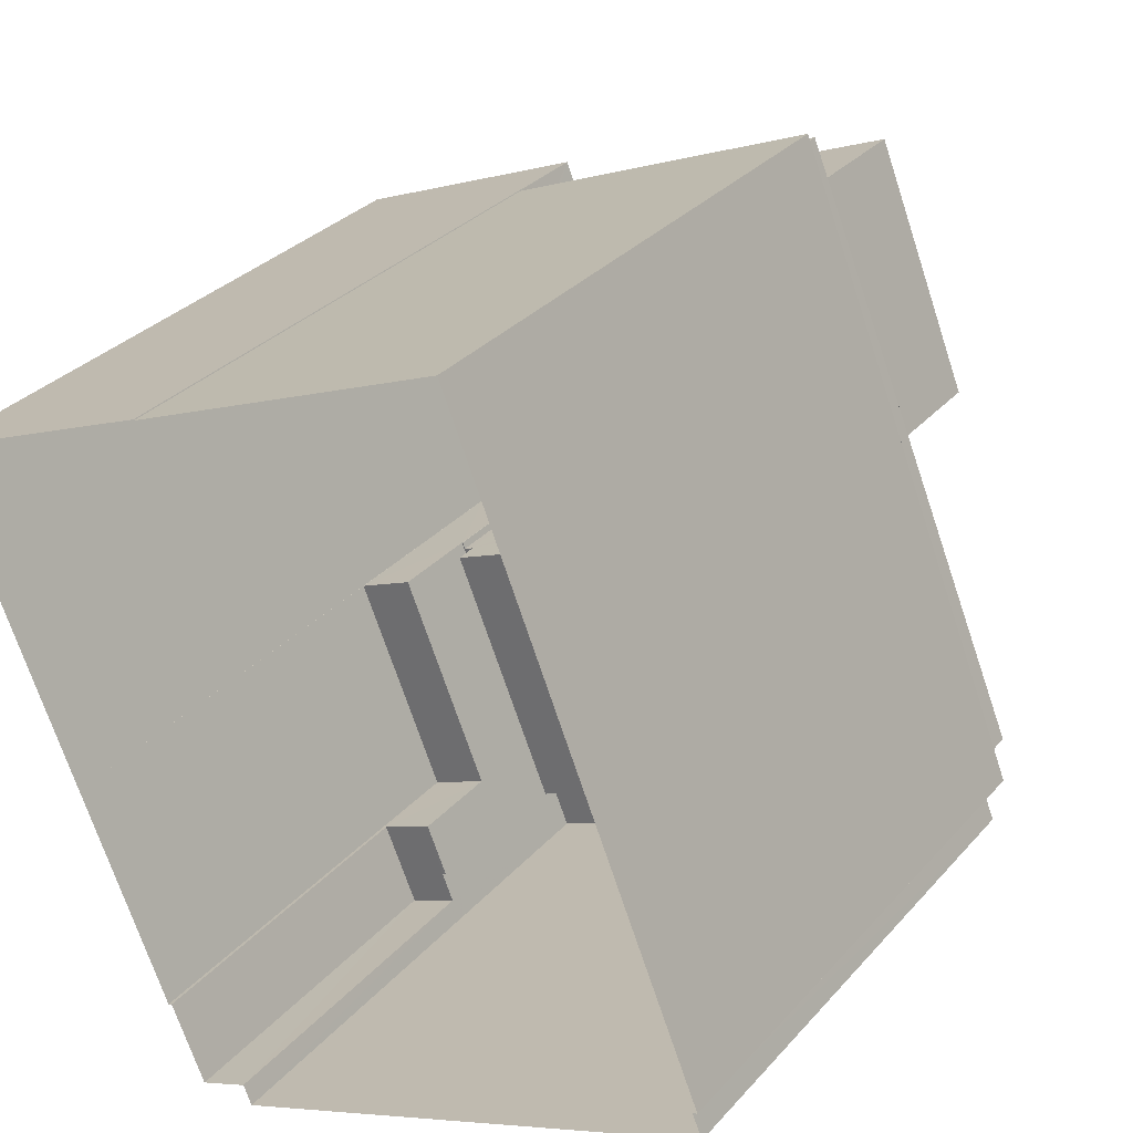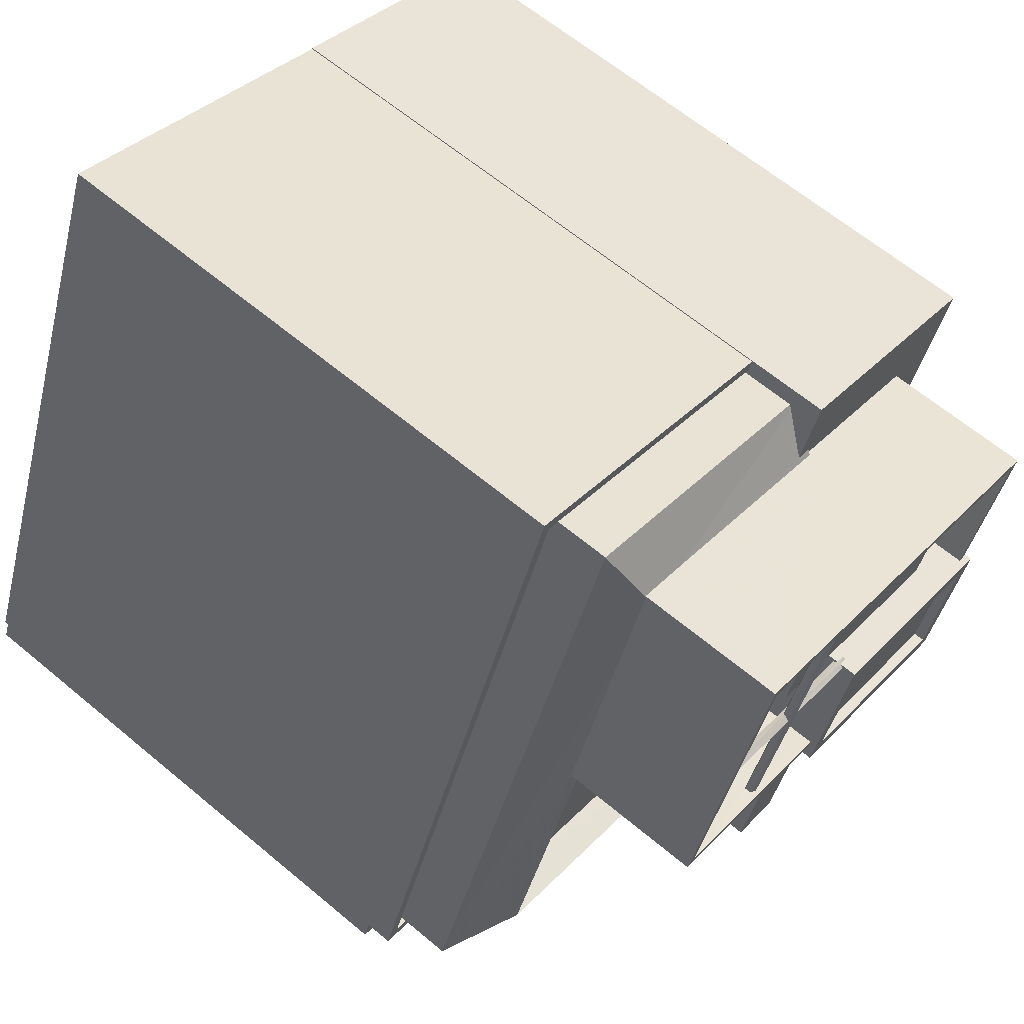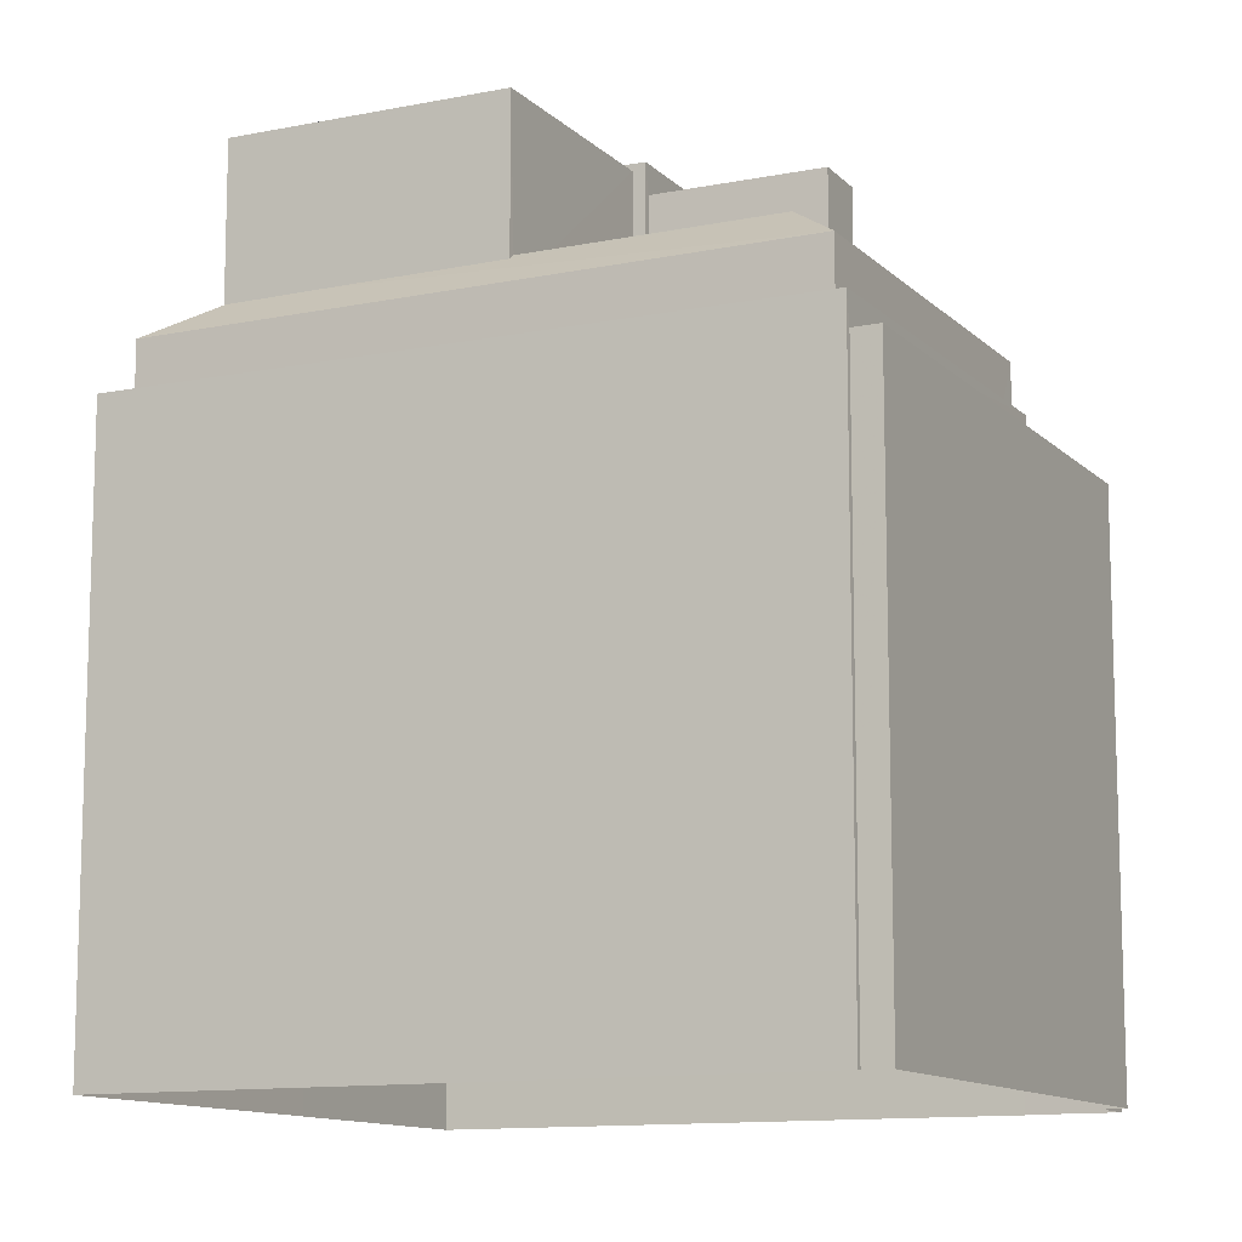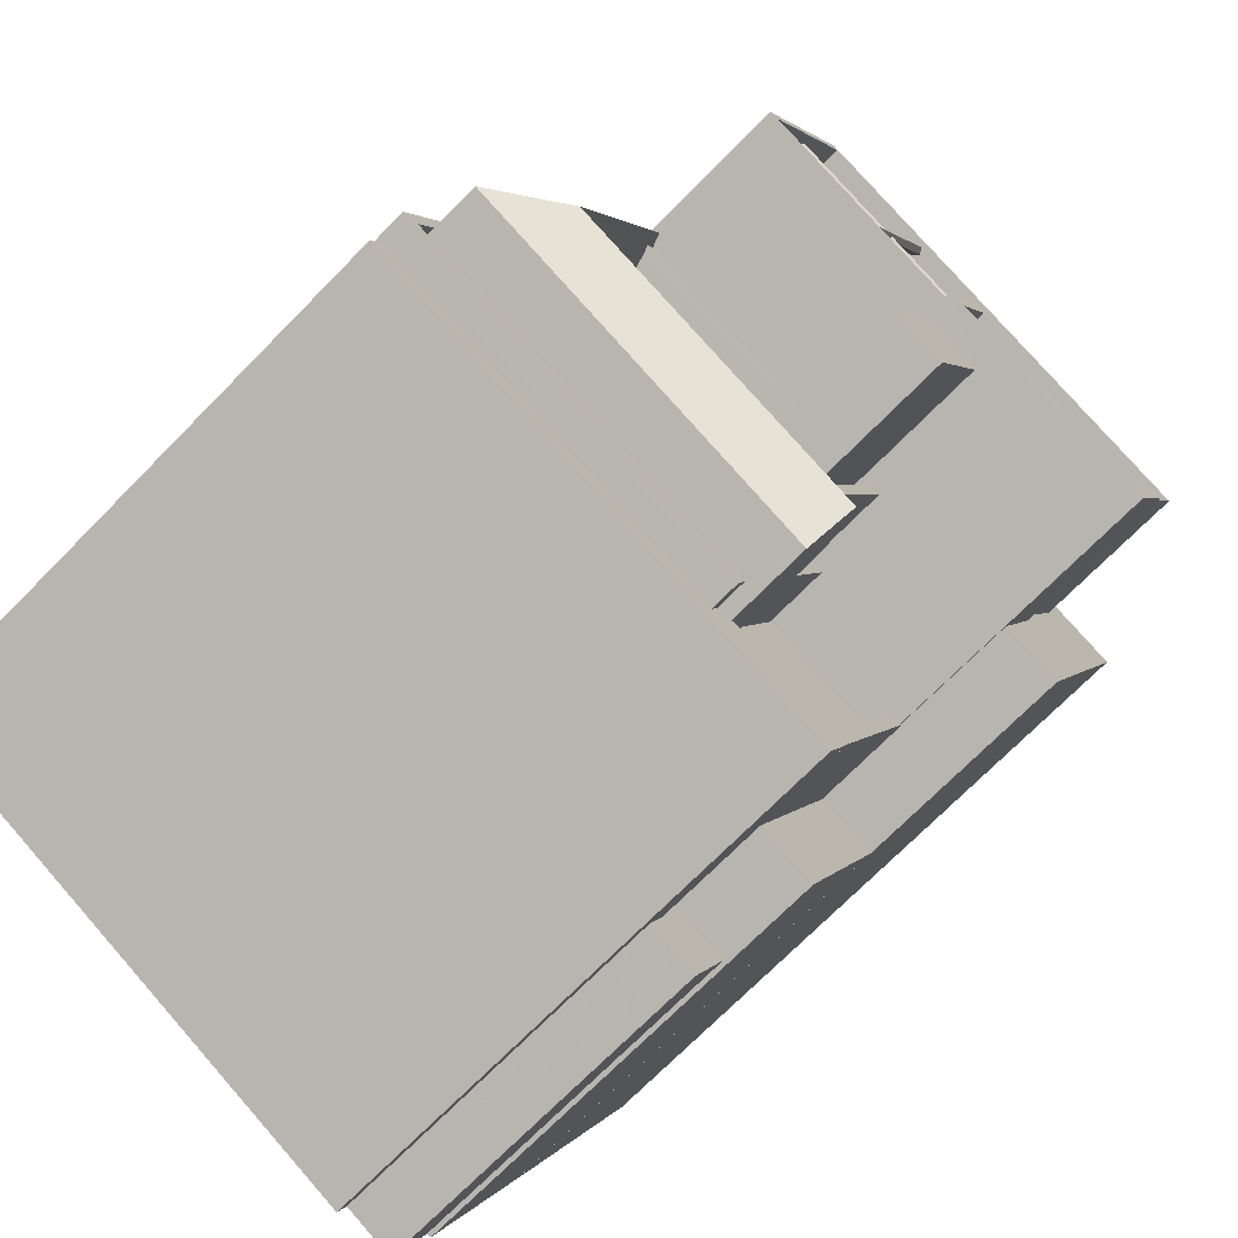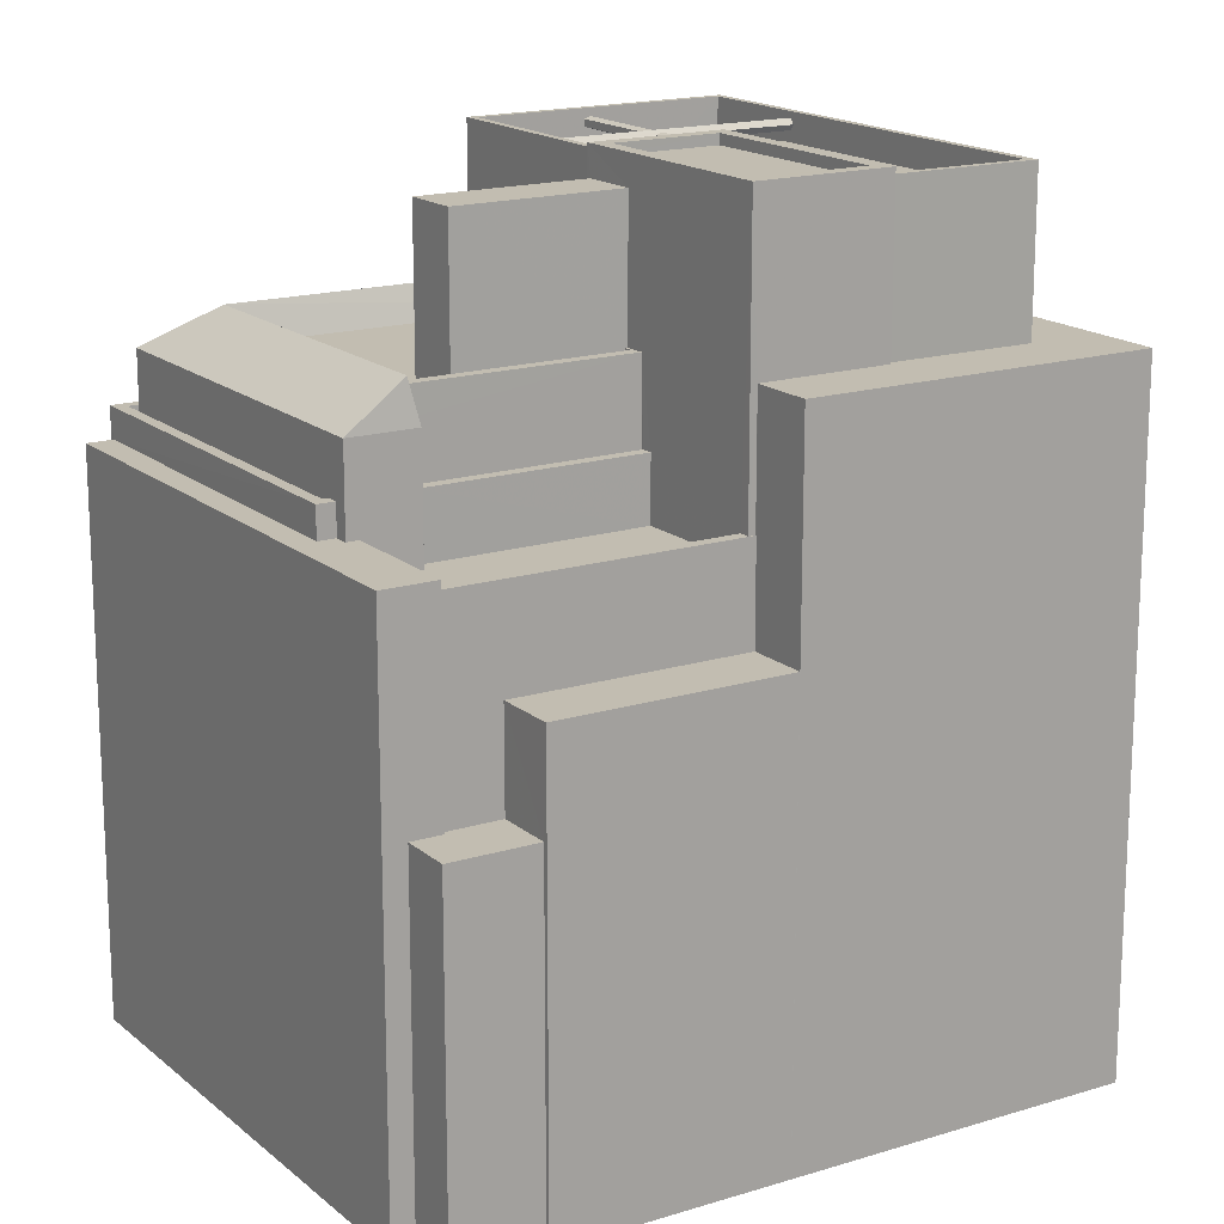
<metadata>
{"format":"obj","ext":"obj","renderer":"f3d","projection":"perspective","resolution":1024,"background":"white","views":[{"elev":30.9,"azim":-146.5,"up":"+Y"},{"elev":63.7,"azim":-49.8,"up":"+Y"},{"elev":-11.8,"azim":-86.2,"up":"+Z"},{"elev":-71.9,"azim":-44.5,"up":"+Y"},{"elev":16.8,"azim":35.5,"up":"+Z"}]}
</metadata>
<code>
v -7213 -3.732e+04 25.97
v -7213 -3.732e+04 26.24
v -7213 -3.732e+04 26.32
v -7213 -3.732e+04 25.97
v -7222 -3.731e+04 24.93
v -7225 -3.732e+04 24.93
v -7224 -3.732e+04 22.53
v -7222 -3.731e+04 22.53
v -7225 -3.732e+04 22.53
v -7218 -3.731e+04 24.92
v -7218 -3.731e+04 22.53
v -7213 -3.732e+04 25.97
v -7213 -3.732e+04 26.08
v -7213 -3.732e+04 25.97
v -7225 -3.732e+04 24.93
v -7225 -3.732e+04 22.53
v -7225 -3.732e+04 24.93
v -7225 -3.732e+04 22.53
v -7219 -3.733e+04 24.92
v -7219 -3.733e+04 23.13
v -7219 -3.733e+04 22.53
v -7218 -3.733e+04 24.92
v -7218 -3.733e+04 23.13
v -7219 -3.733e+04 22.53
v -7218 -3.733e+04 21.01
v -7218 -3.733e+04 21.01
v -7219 -3.733e+04 22.12
v -7219 -3.733e+04 22.12
v -7219 -3.733e+04 24.92
v -7219 -3.733e+04 21.01
v -7231 -3.733e+04 24.93
v -7231 -3.733e+04 22.53
v -7220 -3.733e+04 23.13
v -7219 -3.733e+04 23.13
v -7220 -3.733e+04 22.53
v -7219 -3.733e+04 22.12
v -7223 -3.731e+04 22.53
v -7223 -3.731e+04 24.93
v -7213 -3.731e+04 24.92
v -7213 -3.731e+04 22.53
v -7214 -3.732e+04 25.97
v -7214 -3.732e+04 25.68
v -7214 -3.732e+04 25.97
v -7216 -3.732e+04 22.53
v -7216 -3.732e+04 25.97
v -7216 -3.732e+04 25.97
v -7216 -3.732e+04 22.53
v -7213 -3.731e+04 3.691
v -7205 -3.732e+04 25.96
v -7205 -3.732e+04 3.688
v -7213 -3.731e+04 25.97
v -7209 -3.733e+04 25.96
v -7209 -3.733e+04 3.688
v -7211 -3.733e+04 25.96
v -7211 -3.733e+04 21.81
v -7211 -3.733e+04 21.81
v -7209 -3.733e+04 18.55
v -7211 -3.733e+04 18.55
v -7209 -3.733e+04 3.688
v -7213 -3.731e+04 3.691
v -7213 -3.731e+04 23.13
v -7213 -3.731e+04 25.01
v -7214 -3.731e+04 25.97
v -7213 -3.731e+04 22.53
v -7213 -3.731e+04 23.13
v -7220 -3.733e+04 22.12
v -7220 -3.733e+04 23.13
v -7232 -3.733e+04 22.13
v -7232 -3.733e+04 3.696
v -7232 -3.733e+04 3.696
v -7232 -3.733e+04 23.13
v -7224 -3.731e+04 3.696
v -7224 -3.731e+04 23.13
v -7216 -3.732e+04 21.01
v -7216 -3.732e+04 23.13
v -7216 -3.732e+04 23.13
v -7216 -3.732e+04 22.53
v -7220 -3.733e+04 22.53
v -7220 -3.733e+04 23.13
v -7231 -3.733e+04 22.53
v -7231 -3.733e+04 23.13
v -7223 -3.731e+04 22.53
v -7223 -3.731e+04 23.13
v -7220 -3.732e+04 22.53
v -7220 -3.732e+04 30.32
v -7218 -3.731e+04 25.53
v -7218 -3.731e+04 25.64
v -7218 -3.731e+04 30.32
v -7210 -3.732e+04 30.32
v -7218 -3.731e+04 25.64
v -7210 -3.732e+04 25.97
v -7212 -3.732e+04 30.32
v -7212 -3.732e+04 25.97
v -7222 -3.731e+04 22.53
v -7224 -3.732e+04 29.41
v -7222 -3.731e+04 29.41
v -7224 -3.732e+04 22.53
v -7219 -3.731e+04 29.4
v -7219 -3.731e+04 22.53
v -7221 -3.732e+04 29.4
v -7221 -3.732e+04 22.53
v -7208 -3.732e+04 25.96
v -7210 -3.732e+04 31.1
v -7208 -3.732e+04 31.1
v -7210 -3.732e+04 25.96
v -7222 -3.731e+04 26.07
v -7222 -3.731e+04 26.09
v -7222 -3.731e+04 31.11
v -7223 -3.731e+04 26.12
v -7226 -3.732e+04 31.11
v -7226 -3.732e+04 26.16
v -7208 -3.732e+04 25.96
v -7208 -3.732e+04 31.1
v -7220 -3.731e+04 26.06
v -7210 -3.732e+04 31.1
v -7210 -3.732e+04 25.96
v -7221 -3.731e+04 26.21
v -7222 -3.731e+04 31.11
v -7222 -3.731e+04 26.22
v -7224 -3.732e+04 26.33
v -7225 -3.732e+04 31.11
v -7225 -3.732e+04 26.25
v -7222 -3.731e+04 26.29
v -7222 -3.731e+04 26.29
v -7222 -3.732e+04 30.27
v -7218 -3.732e+04 22.53
v -7222 -3.732e+04 22.53
v -7218 -3.732e+04 31.11
v -7221 -3.732e+04 30.76
v -7221 -3.732e+04 31.11
v -7221 -3.732e+04 31.07
v -7222 -3.732e+04 30.57
v -7225 -3.732e+04 25.58
v -7222 -3.732e+04 30.65
v -7222 -3.732e+04 30.95
v -7222 -3.732e+04 30.88
v -7225 -3.732e+04 26.33
v -7219 -3.732e+04 31.11
v -7225 -3.732e+04 25.6
v -7219 -3.732e+04 22.53
v -7217 -3.732e+04 25.18
v -7217 -3.732e+04 25.18
v -7217 -3.732e+04 25.88
v -7217 -3.732e+04 25.88
v -7225 -3.732e+04 25.89
v -7225 -3.732e+04 25.65
v -7219 -3.732e+04 25.88
v -7225 -3.732e+04 25.19
v -7219 -3.732e+04 25.18
v -7219 -3.733e+04 25.18
v -7219 -3.733e+04 25.88
v -7219 -3.732e+04 22.53
v -7219 -3.732e+04 25.88
v -7225 -3.732e+04 25.62
v -7225 -3.732e+04 25.89
v -7216 -3.732e+04 25.88
v -7216 -3.732e+04 22.53
v -7219 -3.733e+04 25.88
v -7219 -3.733e+04 25.18
v -7219 -3.733e+04 30.36
v -7217 -3.732e+04 30.36
v -7217 -3.732e+04 25.88
v -7221 -3.733e+04 25.18
v -7221 -3.733e+04 30.36
v -7219 -3.732e+04 30.36
v -7219 -3.732e+04 25.88
v -7215 -3.734e+04 21.81
v -7212 -3.733e+04 21.01
v -7215 -3.734e+04 21.01
v -7212 -3.733e+04 21.81
v -7214 -3.733e+04 15.29
v -7214 -3.733e+04 18.55
v -7215 -3.734e+04 15.29
v -7215 -3.734e+04 21.81
v -7213 -3.734e+04 15.29
v -7213 -3.734e+04 3.688
v -7212 -3.733e+04 3.688
v -7212 -3.733e+04 15.29
v -7215 -3.734e+04 3.688
v -7215 -3.734e+04 15.29
v -7212 -3.733e+04 18.55
v -7212 -3.733e+04 3.688
v -7215 -3.734e+04 15.29
v -7215 -3.734e+04 22.12
v -7215 -3.734e+04 3.688
v -7215 -3.734e+04 22.12
v -7232 -3.733e+04 3.696
v -7232 -3.733e+04 22.13
v -7224 -3.732e+04 30.88
v -7224 -3.732e+04 30.69
v -7224 -3.732e+04 30.81
v -7224 -3.732e+04 30.57
v -7224 -3.732e+04 30.5
v -7217 -3.732e+04 30.74
v -7217 -3.732e+04 30.64
v -7217 -3.732e+04 30.69
v -7218 -3.731e+04 30.95
v -7218 -3.731e+04 30.76
v -7218 -3.731e+04 30.88
v -7218 -3.731e+04 30.65
v -7218 -3.731e+04 30.57
v -7211 -3.733e+04 21.81
v -7211 -3.733e+04 31.34
v -7219 -3.732e+04 31.34
v -7219 -3.732e+04 25.88
v -7211 -3.733e+04 31.34
v -7210 -3.732e+04 31.34
v -7210 -3.732e+04 30.99
v -7211 -3.733e+04 30.99
v -7218 -3.732e+04 30.99
v -7218 -3.732e+04 31.34
v -7217 -3.732e+04 31.34
v -7217 -3.732e+04 30.99
v -7218 -3.732e+04 22.53
v -7217 -3.732e+04 30.5
v -7217 -3.732e+04 22.53
v -7217 -3.732e+04 30.63
v -7217 -3.732e+04 30.74
v -7217 -3.732e+04 30.88
v -7217 -3.732e+04 31.34
v -7217 -3.732e+04 30.81
v -7217 -3.732e+04 30.57
v -7209 -3.732e+04 31.34
v -7209 -3.732e+04 25.96
v -7222 -3.731e+04 26.33
v -7229 -3.733e+04 26.33
v -7228 -3.733e+04 25.19
v -7226 -3.733e+04 25.18
v -7218 -3.733e+04 26.32
v -7220 -3.732e+04 30.69
v -7220 -3.732e+04 30.65
v -7220 -3.732e+04 30.69
v -7220 -3.732e+04 30.57
v -7220 -3.732e+04 30.88
v -7220 -3.732e+04 30.88
v -7220 -3.732e+04 30.76
v -7220 -3.732e+04 30.81
v -7220 -3.732e+04 30.81
v -7220 -3.732e+04 30.65
v -7220 -3.732e+04 30.76
v -7220 -3.732e+04 30.57
f 70 72 69
f 179 187 69
f 185 187 179
f 60 48 50
f 59 50 53
f 69 72 60
f 176 179 177
f 182 177 59
f 179 69 59
f 59 60 50
f 69 60 59
f 177 179 59
f 1 2 3
f 4 1 3
f 5 6 7
f 5 7 8
f 6 9 7
f 10 5 8
f 11 10 8
f 12 13 14
f 15 16 17
f 15 18 16
f 19 20 21
f 19 22 23
f 21 20 24
f 23 25 26
f 23 22 25
f 20 19 23
f 27 28 29
f 29 28 22
f 22 28 25
f 28 30 25
f 31 32 33
f 31 33 29
f 34 27 29
f 33 32 35
f 34 36 27
f 33 34 29
f 37 31 38
f 37 32 31
f 39 37 38
f 39 40 37
f 41 42 43
f 44 45 46
f 44 47 45
f 48 49 50
f 48 51 49
f 50 52 53
f 50 49 52
f 54 55 56
f 54 56 52
f 52 57 53
f 56 58 57
f 53 57 59
f 56 57 52
f 60 61 48
f 48 61 51
f 51 62 63
f 64 40 65
f 39 62 51
f 40 39 65
f 61 65 39
f 61 39 51
f 66 67 68
f 69 68 70
f 70 68 71
f 68 67 71
f 71 72 70
f 71 73 72
f 61 72 73
f 61 60 72
f 36 34 67
f 66 36 67
f 23 74 75
f 23 26 74
f 24 76 77
f 24 20 76
f 35 78 79
f 33 35 79
f 80 79 78
f 80 81 79
f 82 83 81
f 80 82 81
f 65 83 82
f 64 65 82
f 11 84 10
f 84 85 10
f 86 85 87
f 85 88 87
f 10 85 86
f 89 43 88
f 87 88 90
f 89 91 43
f 90 43 42
f 88 43 90
f 91 89 92
f 93 91 92
f 93 92 46
f 44 46 84
f 84 46 85
f 46 92 85
f 94 95 96
f 94 97 95
f 94 96 98
f 99 94 98
f 100 99 98
f 100 101 99
f 100 95 97
f 101 100 97
f 102 103 104
f 102 105 103
f 106 107 108
f 108 109 110
f 109 111 110
f 107 109 108
f 14 13 112
f 112 13 113
f 113 13 108
f 108 114 106
f 108 13 114
f 112 113 115
f 116 112 115
f 1 102 2
f 102 104 2
f 117 118 119
f 2 104 118
f 117 2 118
f 120 121 122
f 121 120 118
f 119 118 123
f 118 120 124
f 123 118 124
f 125 126 127
f 125 128 126
f 129 130 128
f 129 131 130
f 129 128 132
f 125 132 128
f 125 122 121
f 121 130 131
f 125 133 122
f 6 127 9
f 125 127 6
f 125 6 133
f 134 132 125
f 129 135 131
f 136 134 121
f 136 121 135
f 134 125 121
f 135 121 131
f 137 110 111
f 137 138 110
f 139 140 138
f 140 17 16
f 139 17 140
f 139 138 137
f 141 142 143
f 144 141 143
f 145 146 147
f 148 149 147
f 146 148 147
f 143 142 150
f 151 143 150
f 18 15 152
f 152 15 153
f 154 155 153
f 15 154 153
f 156 19 157
f 157 19 21
f 158 19 156
f 159 141 144
f 159 144 160
f 144 161 160
f 144 162 161
f 160 163 159
f 160 164 163
f 147 164 165
f 165 166 147
f 163 164 147
f 149 163 147
f 167 168 169
f 167 170 168
f 171 172 173
f 173 172 174
f 174 172 56
f 172 58 56
f 175 176 177
f 178 175 177
f 179 176 175
f 180 179 175
f 59 181 182
f 59 57 181
f 172 178 181
f 181 178 182
f 172 171 178
f 182 178 177
f 183 184 180
f 179 180 185
f 185 180 186
f 180 184 186
f 187 186 188
f 187 185 186
f 69 187 188
f 68 69 188
f 28 167 30
f 30 167 169
f 173 174 183
f 184 167 28
f 174 184 183
f 184 174 167
f 189 190 191
f 191 190 192
f 190 193 192
f 194 195 196
f 197 198 199
f 199 198 200
f 198 201 200
f 202 203 170
f 74 168 170
f 161 203 204
f 205 165 204
f 157 77 76
f 166 165 205
f 75 74 170
f 76 75 156
f 162 156 161
f 157 76 156
f 165 161 204
f 170 203 156
f 156 203 161
f 75 170 156
f 206 207 208
f 209 206 208
f 206 209 210
f 211 206 210
f 212 210 213
f 212 211 210
f 207 213 208
f 207 212 213
f 128 214 126
f 214 215 216
f 140 152 153
f 140 153 138
f 204 128 138
f 215 217 216
f 218 219 220
f 205 204 138
f 153 205 138
f 204 220 128
f 128 221 222
f 219 221 220
f 222 215 214
f 222 214 128
f 221 128 220
f 223 224 115
f 103 220 223
f 220 194 218
f 224 116 115
f 216 45 47
f 217 45 216
f 103 105 45
f 103 223 115
f 195 194 103
f 195 45 217
f 194 220 103
f 195 103 45
f 55 54 202
f 202 54 203
f 203 54 223
f 54 224 223
f 90 3 87
f 86 87 5
f 5 87 225
f 87 3 225
f 10 86 5
f 41 90 42
f 4 3 41
f 3 90 41
f 225 120 5
f 120 122 133
f 120 133 5
f 6 5 133
f 3 117 225
f 3 2 117
f 119 225 117
f 119 123 225
f 123 124 225
f 124 120 225
f 154 139 155
f 146 145 226
f 145 155 137
f 145 137 226
f 155 139 137
f 15 17 139
f 154 15 139
f 146 226 227
f 148 146 227
f 226 228 227
f 226 229 228
f 22 19 158
f 158 229 22
f 229 151 228
f 228 151 150
f 158 151 229
f 229 226 29
f 29 226 31
f 137 111 226
f 226 111 31
f 111 109 31
f 106 114 38
f 107 106 38
f 114 62 39
f 38 114 39
f 13 63 114
f 114 63 62
f 12 63 13
f 109 107 38
f 31 109 38
f 229 29 22
f 4 41 43
f 45 105 93
f 46 45 93
f 91 1 4
f 1 91 102
f 105 102 91
f 105 91 93
f 91 4 43
f 51 63 12
f 51 112 49
f 52 49 224
f 52 224 54
f 12 14 112
f 224 112 116
f 51 12 112
f 49 112 224
f 84 101 214
f 7 97 94
f 99 101 84
f 8 7 94
f 216 47 44
f 84 214 216
f 8 94 99
f 11 8 99
f 84 216 44
f 11 99 84
f 9 97 7
f 101 97 127
f 127 214 101
f 126 214 127
f 9 127 97
f 18 152 140
f 16 18 140
f 78 35 32
f 78 32 80
f 32 82 80
f 40 64 37
f 37 64 82
f 32 37 82
f 21 77 157
f 21 24 77
f 20 75 76
f 20 23 75
f 67 34 79
f 67 79 71
f 71 83 73
f 65 61 83
f 83 61 73
f 79 34 33
f 81 83 71
f 79 81 71
f 92 89 88
f 85 92 88
f 95 100 98
f 96 95 98
f 103 115 104
f 110 138 130
f 115 113 104
f 138 128 130
f 110 118 108
f 104 113 108
f 118 104 108
f 110 121 118
f 110 130 121
f 149 148 163
f 227 228 148
f 142 159 150
f 142 141 159
f 163 228 150
f 159 163 150
f 148 228 163
f 153 155 205
f 155 145 205
f 205 147 166
f 205 145 147
f 151 158 143
f 158 156 143
f 143 162 144
f 143 156 162
f 161 164 160
f 161 165 164
f 30 169 25
f 26 25 74
f 74 25 168
f 25 169 168
f 167 174 170
f 202 56 55
f 170 174 202
f 174 56 202
f 173 183 171
f 171 183 178
f 178 183 175
f 183 180 175
f 58 181 57
f 58 172 181
f 184 27 186
f 186 66 188
f 184 28 27
f 188 66 68
f 66 27 36
f 186 27 66
f 230 196 217
f 193 190 231
f 196 195 217
f 190 232 231
f 193 233 215
f 233 230 215
f 215 230 217
f 193 231 233
f 234 190 189
f 234 232 190
f 235 219 236
f 236 218 230
f 230 218 196
f 196 218 194
f 236 219 218
f 237 189 191
f 237 234 189
f 238 221 219
f 235 238 219
f 192 239 191
f 191 239 237
f 240 222 221
f 241 192 222
f 238 240 221
f 241 239 192
f 241 222 240
f 215 192 193
f 215 222 192
f 241 129 132
f 241 240 129
f 198 230 201
f 201 230 233
f 236 230 198
f 198 197 236
f 236 197 235
f 240 238 129
f 235 197 135
f 238 235 135
f 129 238 135
f 199 136 135
f 197 199 135
f 134 237 239
f 231 232 200
f 136 237 134
f 234 237 136
f 234 199 232
f 232 199 200
f 234 136 199
f 239 132 134
f 239 241 132
f 231 200 201
f 233 231 201
f 208 213 210
f 209 208 210
f 212 220 211
f 206 203 223
f 220 204 211
f 207 206 223
f 204 203 206
f 211 204 206
f 212 223 220
f 212 207 223

</code>
